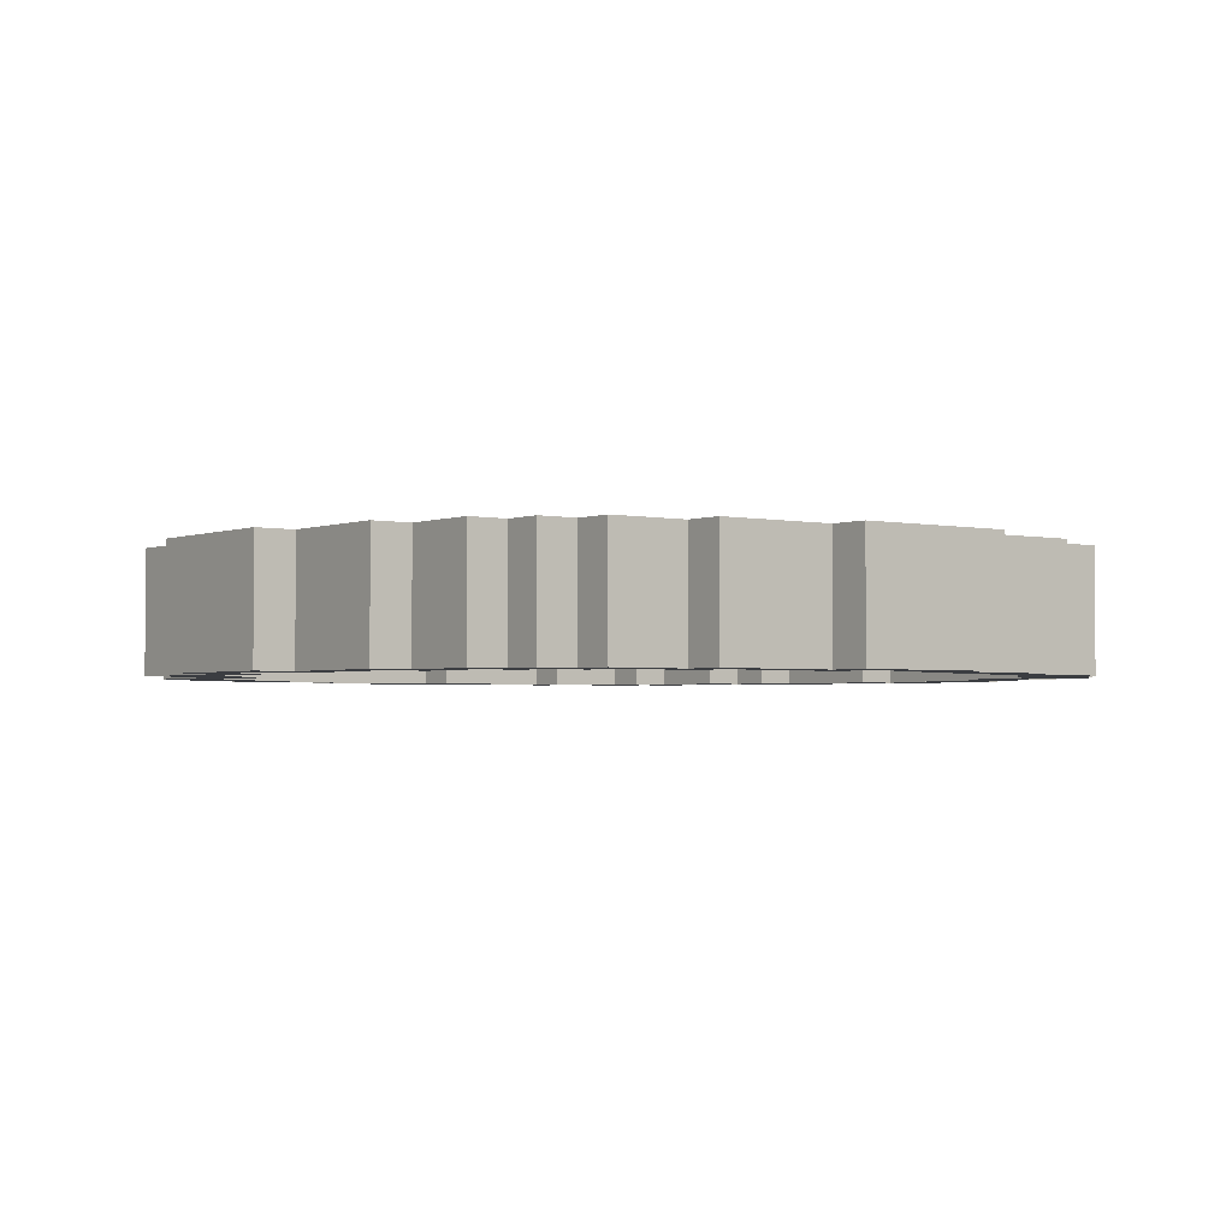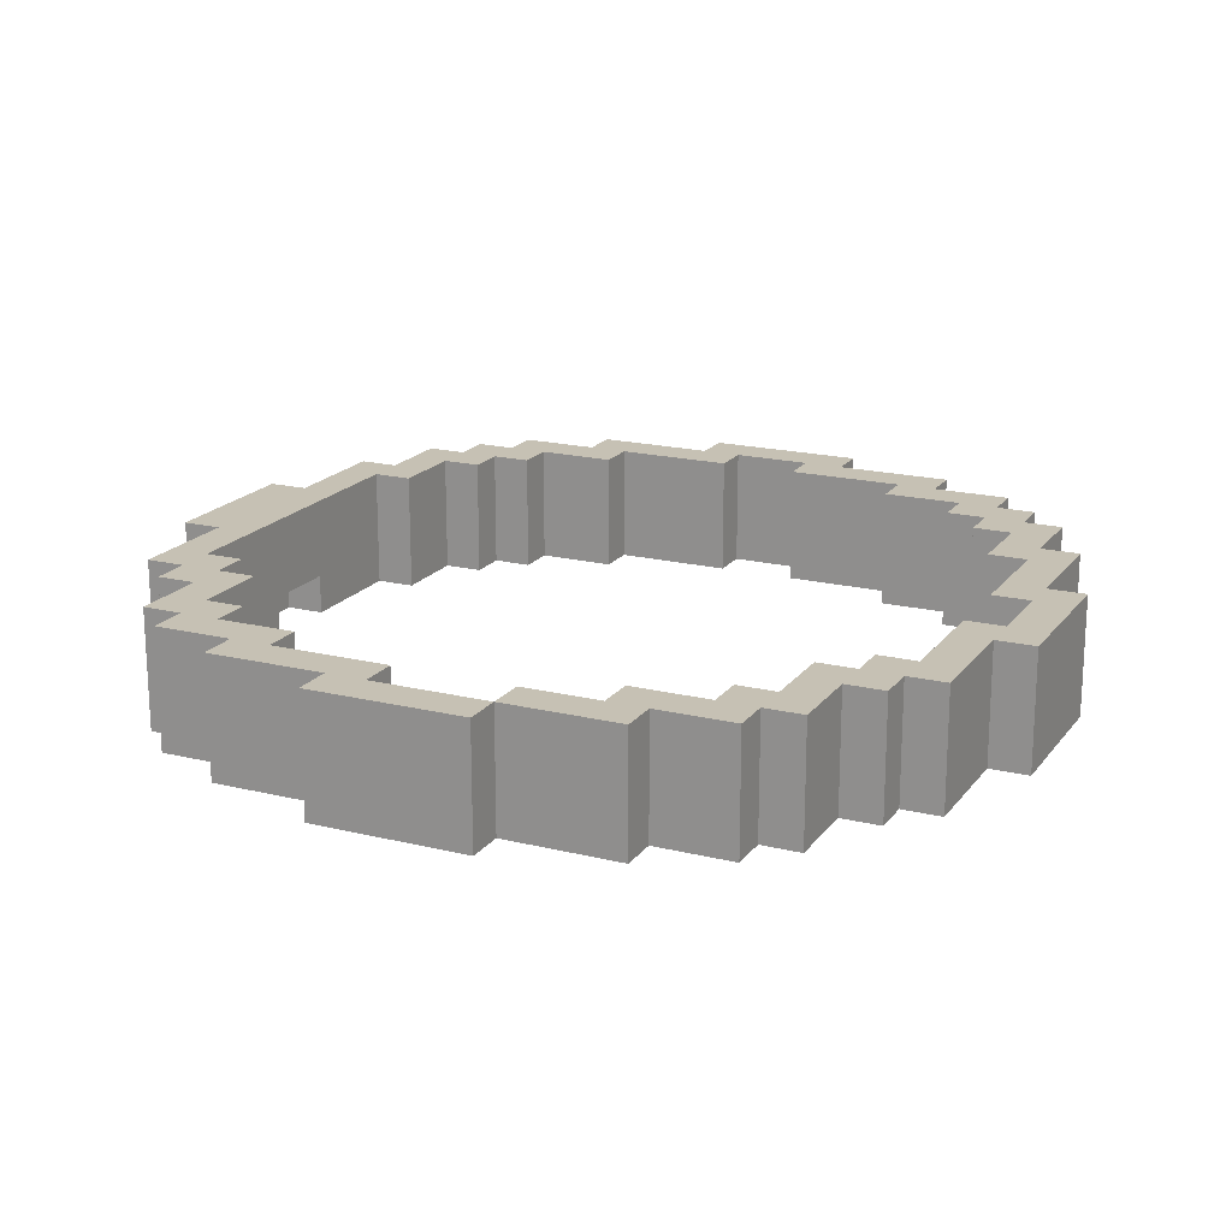
<metadata>
{"format":"obj","ext":"obj","renderer":"f3d","projection":"perspective","resolution":1024,"background":"white","views":[{"elev":-2.5,"azim":-127.1,"up":"+Y"},{"elev":18.6,"azim":115.3,"up":"+Y"}]}
</metadata>
<code>
o
v -1 0 0.2
v -1 0 -0.2
v -1 0.3 0.2
v -1 0.3 -0.2
v -0.9 0 0.5
v -0.9 0 0.2
v -0.9 0 -0.2
v -0.9 0 -0.5
v -0.9 0.3 0.5
v -0.9 0.3 0.2
v -0.9 0.3 -0.2
v -0.9 0.3 -0.5
v -0.8 0 0.7
v -0.8 0 0.5
v -0.8 0 -0.5
v -0.8 0 -0.7
v -0.8 0.3 0.7
v -0.8 0.3 0.5
v -0.8 0.3 -0.5
v -0.8 0.3 -0.7
v -0.7 0 0.8
v -0.7 0 0.7
v -0.7 0 -0.7
v -0.7 0 -0.8
v -0.7 0.3 0.8
v -0.7 0.3 0.7
v -0.7 0.3 -0.7
v -0.7 0.3 -0.8
v -0.6 0 0.9
v -0.6 0 0.8
v -0.6 0 -0.8
v -0.6 0 -0.9
v -0.6 0.3 0.9
v -0.6 0.3 0.8
v -0.6 0.3 -0.8
v -0.6 0.3 -0.9
v -0.4 0 1
v -0.4 0 0.9
v -0.4 0 -0.9
v -0.4 0 -1
v -0.4 0.3 1
v -0.4 0.3 0.9
v -0.4 0.3 -0.9
v -0.4 0.3 -1
v -0.1 0 1.1
v -0.1 0 1
v -0.1 0 -1
v -0.1 0 -1.1
v -0.1 0.3 1.1
v -0.1 0.3 1
v -0.1 0.3 -1
v -0.1 0.3 -1.1
v 0.2 0 1
v 0.2 0 0.9
v 0.2 0 -0.9
v 0.2 0 -1
v 0.2 0.1 1.1
v 0.2 0.1 1
v 0.2 0.1 0.9
v 0.2 0.2 1.1
v 0.2 0.2 1
v 0.2 0.3 -0.9
v 0.2 0.3 -1
v 0.5 0 0.9
v 0.5 0 0.8
v 0.5 0 -0.8
v 0.5 0 -0.9
v 0.5 0.3 0.9
v 0.5 0.3 0.8
v 0.5 0.3 -0.8
v 0.5 0.3 -0.9
v 0.6 0 0.8
v 0.6 0 0.7
v 0.6 0 -0.7
v 0.6 0 -0.8
v 0.6 0.3 0.8
v 0.6 0.3 0.7
v 0.6 0.3 -0.7
v 0.6 0.3 -0.8
v 0.8 0 0.7
v 0.8 0 0.6
v 0.8 0 -0.6
v 0.8 0 -0.7
v 0.8 0.3 0.7
v 0.8 0.3 0.6
v 0.8 0.3 -0.6
v 0.8 0.3 -0.7
v 0.9 0 0.6
v 0.9 0 0.4
v 0.9 0 -0.4
v 0.9 0 -0.6
v 0.9 0.3 0.6
v 0.9 0.3 0.4
v 0.9 0.3 -0.4
v 0.9 0.3 -0.6
v 1 0 0.4
v 1 0 0.1
v 1 0 -0.2
v 1 0 -0.4
v 1 0.3 0.4
v 1 0.3 0.1
v 1 0.3 -0.2
v 1 0.3 -0.4
v 1.1 0 0.1
v 1.1 0 -0.2
v 1.1 0.3 0.1
v 1.1 0.3 -0.2
v -0.9 0 0.1
v -0.9 0 -0.1
v -0.9 0.3 0.1
v -0.9 0.3 -0.1
v -0.8 0 0.4
v -0.8 0 0.1
v -0.8 0 -0.1
v -0.8 0 -0.4
v -0.8 0.3 0.4
v -0.8 0.3 0.1
v -0.8 0.3 -0.1
v -0.8 0.3 -0.4
v -0.7 0 0.6
v -0.7 0 0.4
v -0.7 0 -0.4
v -0.7 0 -0.6
v -0.7 0.3 0.6
v -0.7 0.3 0.4
v -0.7 0.3 -0.4
v -0.7 0.3 -0.6
v -0.6 0 0.7
v -0.6 0 0.6
v -0.6 0 -0.6
v -0.6 0 -0.7
v -0.6 0.3 0.7
v -0.6 0.3 0.6
v -0.6 0.3 -0.6
v -0.6 0.3 -0.7
v -0.5 0 0.8
v -0.5 0 0.7
v -0.5 0 -0.7
v -0.5 0 -0.8
v -0.5 0.3 0.8
v -0.5 0.3 0.7
v -0.5 0.3 -0.7
v -0.5 0.3 -0.8
v -0.3 0 0.9
v -0.3 0 0.8
v -0.3 0 -0.8
v -0.3 0 -0.9
v -0.3 0.3 0.9
v -0.3 0.3 0.8
v -0.3 0.3 -0.8
v -0.3 0.3 -0.9
v 1.192e-07 0 1
v 1.192e-07 0 0.9
v 1.192e-07 0 -0.9
v 1.192e-07 0 -1
v 1.192e-07 0.1 1.1
v 1.192e-07 0.1 1
v 1.192e-07 0.1 0.9
v 1.192e-07 0.2 1.1
v 1.192e-07 0.2 1
v 1.192e-07 0.3 -0.9
v 1.192e-07 0.3 -1
v 0.3 0 1.1
v 0.3 0 1
v 0.3 0 -1
v 0.3 0 -1.1
v 0.3 0.3 1.1
v 0.3 0.3 1
v 0.3 0.3 -1
v 0.3 0.3 -1.1
v 0.6 0 1
v 0.6 0 0.9
v 0.6 0 -0.9
v 0.6 0 -1
v 0.6 0.3 1
v 0.6 0.3 0.9
v 0.6 0.3 -0.9
v 0.6 0.3 -1
v 0.7 0 0.9
v 0.7 0 0.8
v 0.7 0 -0.8
v 0.7 0 -0.9
v 0.7 0.3 0.9
v 0.7 0.3 0.8
v 0.7 0.3 -0.8
v 0.7 0.3 -0.9
v 0.9 0 0.8
v 0.9 0 0.7
v 0.9 0 -0.7
v 0.9 0 -0.8
v 0.9 0.3 0.8
v 0.9 0.3 0.7
v 0.9 0.3 -0.7
v 0.9 0.3 -0.8
v 1 0 0.7
v 1 0 0.5
v 1 0 -0.5
v 1 0 -0.7
v 1 0.3 0.7
v 1 0.3 0.5
v 1 0.3 -0.5
v 1 0.3 -0.7
v 1.1 0 0.5
v 1.1 0 0.2
v 1.1 0 -0.2
v 1.1 0 -0.5
v 1.1 0.3 0.5
v 1.1 0.3 0.2
v 1.1 0.3 -0.2
v 1.1 0.3 -0.5
v 1.2 0 0.2
v 1.2 0 -0.2
v 1.2 0.3 0.2
v 1.2 0.3 -0.2
v -0.1 0 1.1
v -0.1 0.3 1.1
v 1.192e-07 0.1 1.1
v 1.192e-07 0.2 1.1
v 0.2 0.1 1.1
v 0.2 0.2 1.1
v 0.3 0 1.1
v 0.3 0.3 1.1
v -0.4 0 1
v -0.4 0.3 1
v -0.1 0 1
v -0.1 0.3 1
v 1.192e-07 0.1 1
v 1.192e-07 0.2 1
v 0.2 0.1 1
v 0.2 0.2 1
v 0.3 0 1
v 0.3 0.3 1
v 0.6 0 1
v 0.6 0.3 1
v -0.6 0 0.9
v -0.6 0.3 0.9
v -0.4 0 0.9
v -0.4 0.3 0.9
v 0.6 0 0.9
v 0.6 0.3 0.9
v 0.7 0 0.9
v 0.7 0.3 0.9
v -0.7 0 0.8
v -0.7 0.3 0.8
v -0.6 0 0.8
v -0.6 0.3 0.8
v 0.7 0 0.8
v 0.7 0.3 0.8
v 0.9 0 0.8
v 0.9 0.3 0.8
v -0.8 0 0.7
v -0.8 0.3 0.7
v -0.7 0 0.7
v -0.7 0.3 0.7
v 0.9 0 0.7
v 0.9 0.3 0.7
v 1 0 0.7
v 1 0.3 0.7
v -0.9 0 0.5
v -0.9 0.3 0.5
v -0.8 0 0.5
v -0.8 0.3 0.5
v 1 0 0.5
v 1 0.3 0.5
v 1.1 0 0.5
v 1.1 0.3 0.5
v -1 0 0.2
v -1 0.3 0.2
v -0.9 0 0.2
v -0.9 0.3 0.2
v 1.1 0 0.2
v 1.1 0.3 0.2
v 1.2 0 0.2
v 1.2 0.3 0.2
v -0.9 0 -0.1
v -0.9 0.3 -0.1
v -0.8 0 -0.1
v -0.8 0.3 -0.1
v 1 0 -0.2
v 1 0.3 -0.2
v 1.1 0 -0.2
v 1.1 0.3 -0.2
v -0.8 0 -0.4
v -0.8 0.3 -0.4
v -0.7 0 -0.4
v -0.7 0.3 -0.4
v 0.9 0 -0.4
v 0.9 0.3 -0.4
v 1 0 -0.4
v 1 0.3 -0.4
v -0.7 0 -0.6
v -0.7 0.3 -0.6
v -0.6 0 -0.6
v -0.6 0.3 -0.6
v 0.8 0 -0.6
v 0.8 0.3 -0.6
v 0.9 0 -0.6
v 0.9 0.3 -0.6
v -0.6 0 -0.7
v -0.6 0.3 -0.7
v -0.5 0 -0.7
v -0.5 0.3 -0.7
v 0.6 0 -0.7
v 0.6 0.3 -0.7
v 0.8 0 -0.7
v 0.8 0.3 -0.7
v -0.5 0 -0.8
v -0.5 0.3 -0.8
v -0.3 0 -0.8
v -0.3 0.3 -0.8
v 0.5 0 -0.8
v 0.5 0.3 -0.8
v 0.6 0 -0.8
v 0.6 0.3 -0.8
v -0.3 0 -0.9
v -0.3 0.3 -0.9
v 1.192e-07 0 -0.9
v 1.192e-07 0.3 -0.9
v 0.2 0 -0.9
v 0.2 0.3 -0.9
v 0.5 0 -0.9
v 0.5 0.3 -0.9
v 1.192e-07 0 -1
v 1.192e-07 0.3 -1
v 0.2 0 -1
v 0.2 0.3 -1
v 1.192e-07 0 1
v 1.192e-07 0.1 1
v 0.2 0 1
v 0.2 0.1 1
v -0.3 0 0.9
v -0.3 0.3 0.9
v 1.192e-07 0 0.9
v 1.192e-07 0.1 0.9
v 0.2 0 0.9
v 0.2 0.1 0.9
v 0.5 0 0.9
v 0.5 0.3 0.9
v -0.5 0 0.8
v -0.5 0.3 0.8
v -0.3 0 0.8
v -0.3 0.3 0.8
v 0.5 0 0.8
v 0.5 0.3 0.8
v 0.6 0 0.8
v 0.6 0.3 0.8
v -0.6 0 0.7
v -0.6 0.3 0.7
v -0.5 0 0.7
v -0.5 0.3 0.7
v 0.6 0 0.7
v 0.6 0.3 0.7
v 0.8 0 0.7
v 0.8 0.3 0.7
v -0.7 0 0.6
v -0.7 0.3 0.6
v -0.6 0 0.6
v -0.6 0.3 0.6
v 0.8 0 0.6
v 0.8 0.3 0.6
v 0.9 0 0.6
v 0.9 0.3 0.6
v -0.8 0 0.4
v -0.8 0.3 0.4
v -0.7 0 0.4
v -0.7 0.3 0.4
v 0.9 0 0.4
v 0.9 0.3 0.4
v 1 0 0.4
v 1 0.3 0.4
v -0.9 0 0.1
v -0.9 0.3 0.1
v -0.8 0 0.1
v -0.8 0.3 0.1
v 1 0 0.1
v 1 0.3 0.1
v 1.1 0 0.1
v 1.1 0.3 0.1
v -1 0 -0.2
v -1 0.3 -0.2
v -0.9 0 -0.2
v -0.9 0.3 -0.2
v 1.1 0 -0.2
v 1.1 0.3 -0.2
v 1.2 0 -0.2
v 1.2 0.3 -0.2
v -0.9 0 -0.5
v -0.9 0.3 -0.5
v -0.8 0 -0.5
v -0.8 0.3 -0.5
v 1 0 -0.5
v 1 0.3 -0.5
v 1.1 0 -0.5
v 1.1 0.3 -0.5
v -0.8 0 -0.7
v -0.8 0.3 -0.7
v -0.7 0 -0.7
v -0.7 0.3 -0.7
v 0.9 0 -0.7
v 0.9 0.3 -0.7
v 1 0 -0.7
v 1 0.3 -0.7
v -0.7 0 -0.8
v -0.7 0.3 -0.8
v -0.6 0 -0.8
v -0.6 0.3 -0.8
v 0.7 0 -0.8
v 0.7 0.3 -0.8
v 0.9 0 -0.8
v 0.9 0.3 -0.8
v -0.6 0 -0.9
v -0.6 0.3 -0.9
v -0.4 0 -0.9
v -0.4 0.3 -0.9
v 0.6 0 -0.9
v 0.6 0.3 -0.9
v 0.7 0 -0.9
v 0.7 0.3 -0.9
v -0.4 0 -1
v -0.4 0.3 -1
v -0.1 0 -1
v -0.1 0.3 -1
v 0.3 0 -1
v 0.3 0.3 -1
v 0.6 0 -1
v 0.6 0.3 -1
v -0.1 0 -1.1
v -0.1 0.3 -1.1
v 0.3 0 -1.1
v 0.3 0.3 -1.1
v -0.1 0 1.1
v 0.3 0 1.1
v -0.4 0 1
v -0.1 0 1
v 1.192e-07 0 1
v 0.2 0 1
v 0.3 0 1
v 0.6 0 1
v -0.6 0 0.9
v -0.4 0 0.9
v -0.3 0 0.9
v 1.192e-07 0 0.9
v 0.2 0 0.9
v 0.5 0 0.9
v 0.6 0 0.9
v 0.7 0 0.9
v -0.7 0 0.8
v -0.6 0 0.8
v -0.5 0 0.8
v -0.3 0 0.8
v 0.5 0 0.8
v 0.6 0 0.8
v 0.7 0 0.8
v 0.9 0 0.8
v -0.8 0 0.7
v -0.7 0 0.7
v -0.6 0 0.7
v -0.5 0 0.7
v 0.6 0 0.7
v 0.8 0 0.7
v 0.9 0 0.7
v 1 0 0.7
v -0.7 0 0.6
v -0.6 0 0.6
v 0.8 0 0.6
v 0.9 0 0.6
v -0.9 0 0.5
v -0.8 0 0.5
v 1 0 0.5
v 1.1 0 0.5
v -0.8 0 0.4
v -0.7 0 0.4
v 0.9 0 0.4
v 1 0 0.4
v -1 0 0.2
v -0.9 0 0.2
v 1.1 0 0.2
v 1.2 0 0.2
v -0.9 0 0.1
v -0.8 0 0.1
v 1 0 0.1
v 1.1 0 0.1
v -0.9 0 -0.1
v -0.8 0 -0.1
v -1 0 -0.2
v -0.9 0 -0.2
v 1 0 -0.2
v 1.1 0 -0.2
v 1.2 0 -0.2
v -0.8 0 -0.4
v -0.7 0 -0.4
v 0.9 0 -0.4
v 1 0 -0.4
v -0.9 0 -0.5
v -0.8 0 -0.5
v 1 0 -0.5
v 1.1 0 -0.5
v -0.7 0 -0.6
v -0.6 0 -0.6
v 0.8 0 -0.6
v 0.9 0 -0.6
v -0.8 0 -0.7
v -0.7 0 -0.7
v -0.6 0 -0.7
v -0.5 0 -0.7
v 0.6 0 -0.7
v 0.8 0 -0.7
v 0.9 0 -0.7
v 1 0 -0.7
v -0.7 0 -0.8
v -0.6 0 -0.8
v -0.5 0 -0.8
v -0.3 0 -0.8
v 0.5 0 -0.8
v 0.6 0 -0.8
v 0.7 0 -0.8
v 0.9 0 -0.8
v -0.6 0 -0.9
v -0.4 0 -0.9
v -0.3 0 -0.9
v 1.192e-07 0 -0.9
v 0.2 0 -0.9
v 0.5 0 -0.9
v 0.6 0 -0.9
v 0.7 0 -0.9
v -0.4 0 -1
v -0.1 0 -1
v 1.192e-07 0 -1
v 0.2 0 -1
v 0.3 0 -1
v 0.6 0 -1
v -0.1 0 -1.1
v 0.3 0 -1.1
v 1.192e-07 0.1 1
v 0.2 0.1 1
v 1.192e-07 0.1 0.9
v 0.2 0.1 0.9
v 1.192e-07 0.2 1.1
v 0.2 0.2 1.1
v 1.192e-07 0.2 1
v 0.2 0.2 1
v 1.192e-07 0.1 1.1
v 0.2 0.1 1.1
v 1.192e-07 0.1 1
v 0.2 0.1 1
v -0.1 0.3 1.1
v 0.3 0.3 1.1
v -0.4 0.3 1
v -0.1 0.3 1
v 0.3 0.3 1
v 0.6 0.3 1
v -0.6 0.3 0.9
v -0.4 0.3 0.9
v -0.3 0.3 0.9
v 0.5 0.3 0.9
v 0.6 0.3 0.9
v 0.7 0.3 0.9
v -0.7 0.3 0.8
v -0.6 0.3 0.8
v -0.5 0.3 0.8
v -0.3 0.3 0.8
v 0.5 0.3 0.8
v 0.6 0.3 0.8
v 0.7 0.3 0.8
v 0.9 0.3 0.8
v -0.8 0.3 0.7
v -0.7 0.3 0.7
v -0.6 0.3 0.7
v -0.5 0.3 0.7
v 0.6 0.3 0.7
v 0.8 0.3 0.7
v 0.9 0.3 0.7
v 1 0.3 0.7
v -0.7 0.3 0.6
v -0.6 0.3 0.6
v 0.8 0.3 0.6
v 0.9 0.3 0.6
v -0.9 0.3 0.5
v -0.8 0.3 0.5
v 1 0.3 0.5
v 1.1 0.3 0.5
v -0.8 0.3 0.4
v -0.7 0.3 0.4
v 0.9 0.3 0.4
v 1 0.3 0.4
v -1 0.3 0.2
v -0.9 0.3 0.2
v 1.1 0.3 0.2
v 1.2 0.3 0.2
v -0.9 0.3 0.1
v -0.8 0.3 0.1
v 1 0.3 0.1
v 1.1 0.3 0.1
v -0.9 0.3 -0.1
v -0.8 0.3 -0.1
v -1 0.3 -0.2
v -0.9 0.3 -0.2
v 1 0.3 -0.2
v 1.1 0.3 -0.2
v 1.2 0.3 -0.2
v -0.8 0.3 -0.4
v -0.7 0.3 -0.4
v 0.9 0.3 -0.4
v 1 0.3 -0.4
v -0.9 0.3 -0.5
v -0.8 0.3 -0.5
v 1 0.3 -0.5
v 1.1 0.3 -0.5
v -0.7 0.3 -0.6
v -0.6 0.3 -0.6
v 0.8 0.3 -0.6
v 0.9 0.3 -0.6
v -0.8 0.3 -0.7
v -0.7 0.3 -0.7
v -0.6 0.3 -0.7
v -0.5 0.3 -0.7
v 0.6 0.3 -0.7
v 0.8 0.3 -0.7
v 0.9 0.3 -0.7
v 1 0.3 -0.7
v -0.7 0.3 -0.8
v -0.6 0.3 -0.8
v -0.5 0.3 -0.8
v -0.3 0.3 -0.8
v 0.5 0.3 -0.8
v 0.6 0.3 -0.8
v 0.7 0.3 -0.8
v 0.9 0.3 -0.8
v -0.6 0.3 -0.9
v -0.4 0.3 -0.9
v -0.3 0.3 -0.9
v 1.192e-07 0.3 -0.9
v 0.2 0.3 -0.9
v 0.5 0.3 -0.9
v 0.6 0.3 -0.9
v 0.7 0.3 -0.9
v -0.4 0.3 -1
v -0.1 0.3 -1
v 1.192e-07 0.3 -1
v 0.2 0.3 -1
v 0.3 0.3 -1
v 0.6 0.3 -1
v -0.1 0.3 -1.1
v 0.3 0.3 -1.1
f 3 2 1
f 4 2 3
f 9 6 5
f 10 6 9
f 11 8 7
f 12 8 11
f 17 14 13
f 18 14 17
f 19 16 15
f 20 16 19
f 25 22 21
f 26 22 25
f 27 24 23
f 28 24 27
f 33 30 29
f 34 30 33
f 35 32 31
f 36 32 35
f 41 38 37
f 42 38 41
f 43 40 39
f 44 40 43
f 49 46 45
f 50 46 49
f 51 48 47
f 52 48 51
f 58 54 53
f 59 54 58
f 60 58 57
f 61 58 60
f 62 56 55
f 63 56 62
f 68 65 64
f 69 65 68
f 70 67 66
f 71 67 70
f 76 73 72
f 77 73 76
f 78 75 74
f 79 75 78
f 84 81 80
f 85 81 84
f 86 83 82
f 87 83 86
f 92 89 88
f 93 89 92
f 94 91 90
f 95 91 94
f 100 97 96
f 101 97 100
f 102 99 98
f 103 99 102
f 106 105 104
f 107 105 106
f 108 109 110
f 110 109 111
f 112 113 116
f 116 113 117
f 114 115 118
f 118 115 119
f 120 121 124
f 124 121 125
f 122 123 126
f 126 123 127
f 128 129 132
f 132 129 133
f 130 131 134
f 134 131 135
f 136 137 140
f 140 137 141
f 138 139 142
f 142 139 143
f 144 145 148
f 148 145 149
f 146 147 150
f 150 147 151
f 152 153 157
f 157 153 158
f 156 157 159
f 159 157 160
f 154 155 161
f 161 155 162
f 163 164 167
f 167 164 168
f 165 166 169
f 169 166 170
f 171 172 175
f 175 172 176
f 173 174 177
f 177 174 178
f 179 180 183
f 183 180 184
f 181 182 185
f 185 182 186
f 187 188 191
f 191 188 192
f 189 190 193
f 193 190 194
f 195 196 199
f 199 196 200
f 197 198 201
f 201 198 202
f 203 204 207
f 207 204 208
f 205 206 209
f 209 206 210
f 211 212 213
f 213 212 214
f 217 216 215
f 218 216 217
f 219 217 215
f 220 216 218
f 221 219 215
f 221 220 219
f 222 216 220
f 222 220 221
f 225 224 223
f 226 224 225
f 229 228 227
f 230 228 229
f 233 232 231
f 234 232 233
f 237 236 235
f 238 236 237
f 241 240 239
f 242 240 241
f 245 244 243
f 246 244 245
f 249 248 247
f 250 248 249
f 253 252 251
f 254 252 253
f 257 256 255
f 258 256 257
f 261 260 259
f 262 260 261
f 265 264 263
f 266 264 265
f 269 268 267
f 270 268 269
f 273 272 271
f 274 272 273
f 277 276 275
f 278 276 277
f 281 280 279
f 282 280 281
f 285 284 283
f 286 284 285
f 289 288 287
f 290 288 289
f 293 292 291
f 294 292 293
f 297 296 295
f 298 296 297
f 301 300 299
f 302 300 301
f 305 304 303
f 306 304 305
f 309 308 307
f 310 308 309
f 313 312 311
f 314 312 313
f 317 316 315
f 318 316 317
f 321 320 319
f 322 320 321
f 325 324 323
f 326 324 325
f 327 328 329
f 329 328 330
f 331 332 333
f 333 332 334
f 334 332 336
f 335 336 337
f 336 332 338
f 337 336 338
f 339 340 341
f 341 340 342
f 343 344 345
f 345 344 346
f 347 348 349
f 349 348 350
f 351 352 353
f 353 352 354
f 355 356 357
f 357 356 358
f 359 360 361
f 361 360 362
f 363 364 365
f 365 364 366
f 367 368 369
f 369 368 370
f 371 372 373
f 373 372 374
f 375 376 377
f 377 376 378
f 379 380 381
f 381 380 382
f 383 384 385
f 385 384 386
f 387 388 389
f 389 388 390
f 391 392 393
f 393 392 394
f 395 396 397
f 397 396 398
f 399 400 401
f 401 400 402
f 403 404 405
f 405 404 406
f 407 408 409
f 409 408 410
f 411 412 413
f 413 412 414
f 415 416 417
f 417 416 418
f 419 420 421
f 421 420 422
f 423 424 425
f 425 424 426
f 427 428 429
f 429 428 430
f 434 432 431
f 435 432 434
f 436 432 435
f 437 432 436
f 440 434 433
f 440 435 434
f 441 435 440
f 442 435 441
f 443 437 436
f 443 438 437
f 444 438 443
f 445 438 444
f 448 441 440
f 448 440 439
f 449 441 448
f 450 441 449
f 451 446 445
f 451 445 444
f 452 446 451
f 453 446 452
f 456 449 448
f 456 448 447
f 457 449 456
f 458 449 457
f 459 454 453
f 459 453 452
f 460 454 459
f 461 454 460
f 463 457 456
f 463 456 455
f 464 457 463
f 465 462 461
f 465 461 460
f 466 462 465
f 468 463 455
f 469 462 466
f 471 468 467
f 471 463 468
f 472 463 471
f 473 470 469
f 473 469 466
f 474 470 473
f 476 471 467
f 477 470 474
f 479 476 475
f 479 471 476
f 480 471 479
f 481 478 477
f 481 477 474
f 482 478 481
f 483 479 475
f 485 483 475
f 485 484 483
f 486 484 485
f 488 478 482
f 489 478 488
f 490 484 486
f 493 488 487
f 494 491 490
f 494 490 486
f 495 491 494
f 496 493 492
f 496 488 493
f 497 488 496
f 498 491 495
f 501 496 492
f 502 499 498
f 502 498 495
f 503 499 502
f 504 499 503
f 507 501 500
f 508 496 501
f 508 501 507
f 509 496 508
f 510 505 504
f 510 504 503
f 511 505 510
f 512 505 511
f 515 507 506
f 515 508 507
f 516 508 515
f 517 508 516
f 518 513 512
f 518 512 511
f 519 513 518
f 520 513 519
f 523 516 515
f 523 515 514
f 524 516 523
f 525 516 524
f 526 521 520
f 526 520 519
f 527 521 526
f 528 521 527
f 529 524 523
f 529 523 522
f 530 524 529
f 531 524 530
f 532 528 527
f 532 530 529
f 532 529 528
f 533 530 532
f 536 535 534
f 537 535 536
f 540 539 538
f 541 539 540
f 542 543 544
f 544 543 545
f 546 547 549
f 549 547 550
f 548 549 553
f 550 551 553
f 549 550 553
f 553 551 554
f 554 551 555
f 555 551 556
f 552 553 559
f 553 554 559
f 559 554 560
f 560 554 561
f 555 556 562
f 556 557 562
f 562 557 563
f 563 557 564
f 559 560 567
f 558 559 567
f 567 560 568
f 568 560 569
f 564 565 570
f 563 564 570
f 570 565 571
f 571 565 572
f 567 568 574
f 566 567 574
f 574 568 575
f 572 573 576
f 571 572 576
f 576 573 577
f 566 574 579
f 577 573 580
f 578 579 582
f 579 574 582
f 582 574 583
f 580 581 584
f 577 580 584
f 584 581 585
f 578 582 587
f 585 581 588
f 586 587 590
f 587 582 590
f 590 582 591
f 588 589 592
f 585 588 592
f 592 589 593
f 586 590 594
f 586 594 596
f 594 595 596
f 596 595 597
f 593 589 599
f 599 589 600
f 597 595 601
f 598 599 604
f 601 602 605
f 597 601 605
f 605 602 606
f 603 604 607
f 604 599 607
f 607 599 608
f 606 602 609
f 603 607 612
f 609 610 613
f 606 609 613
f 613 610 614
f 614 610 615
f 611 612 618
f 612 607 619
f 618 612 619
f 619 607 620
f 615 616 621
f 614 615 621
f 621 616 622
f 622 616 623
f 617 618 626
f 618 619 626
f 626 619 627
f 627 619 628
f 623 624 629
f 622 623 629
f 629 624 630
f 630 624 631
f 626 627 634
f 625 626 634
f 634 627 635
f 635 627 636
f 631 632 637
f 630 631 637
f 637 632 638
f 638 632 639
f 634 635 640
f 633 634 640
f 640 635 641
f 641 635 642
f 638 639 643
f 640 641 643
f 639 640 643
f 643 641 644

</code>
